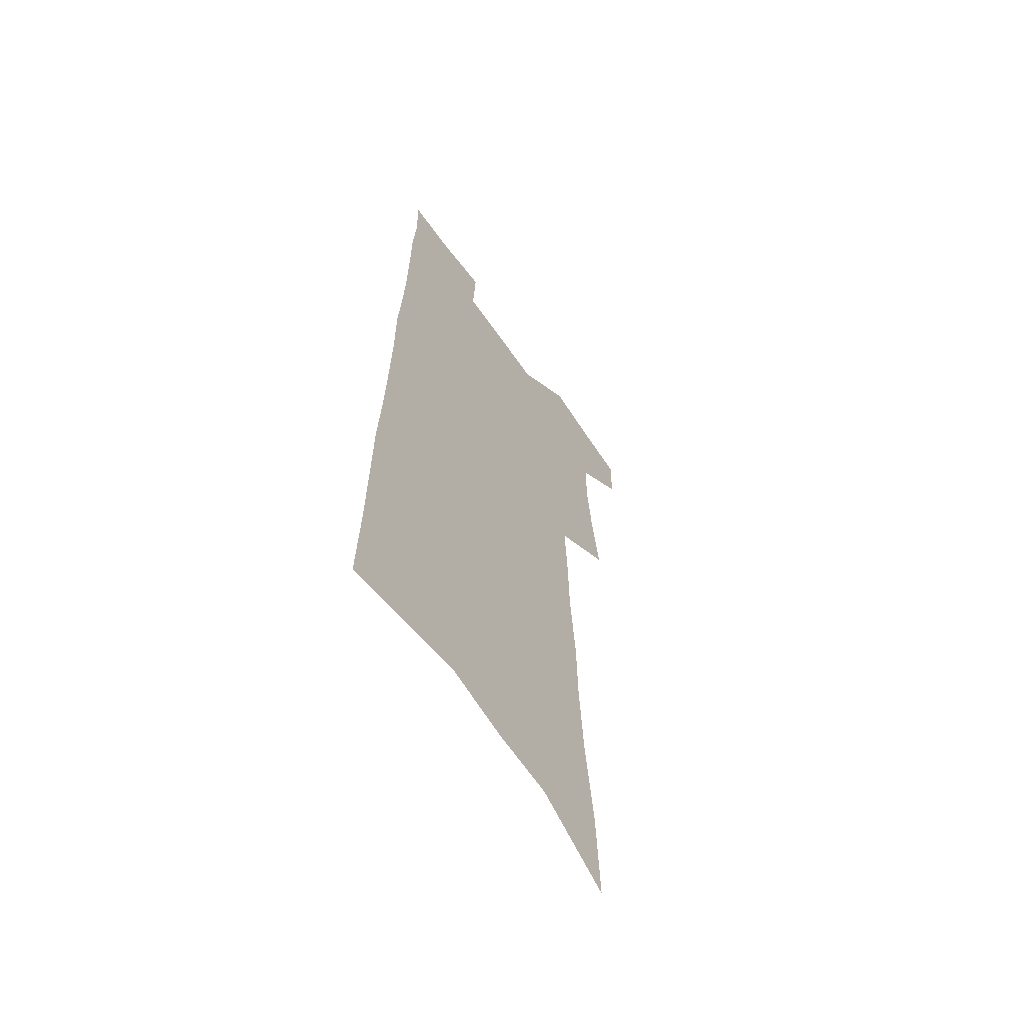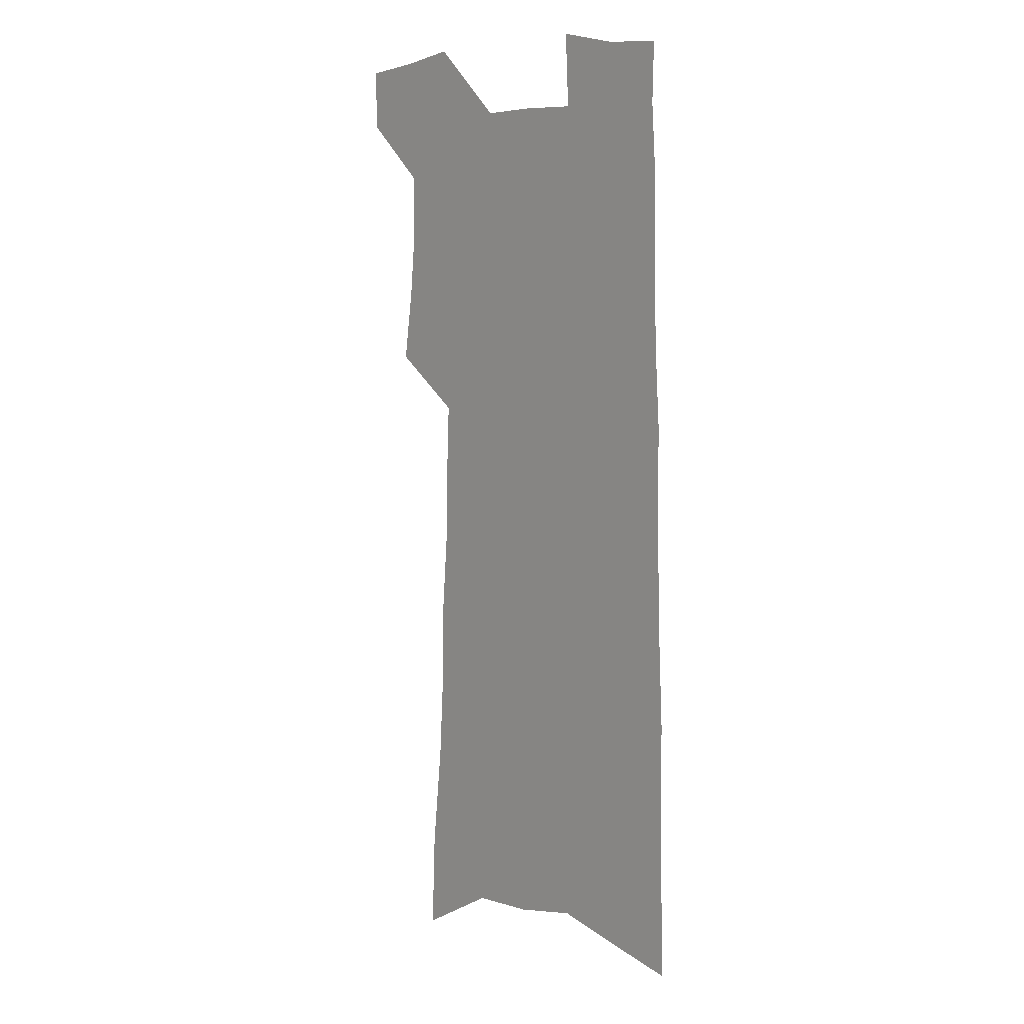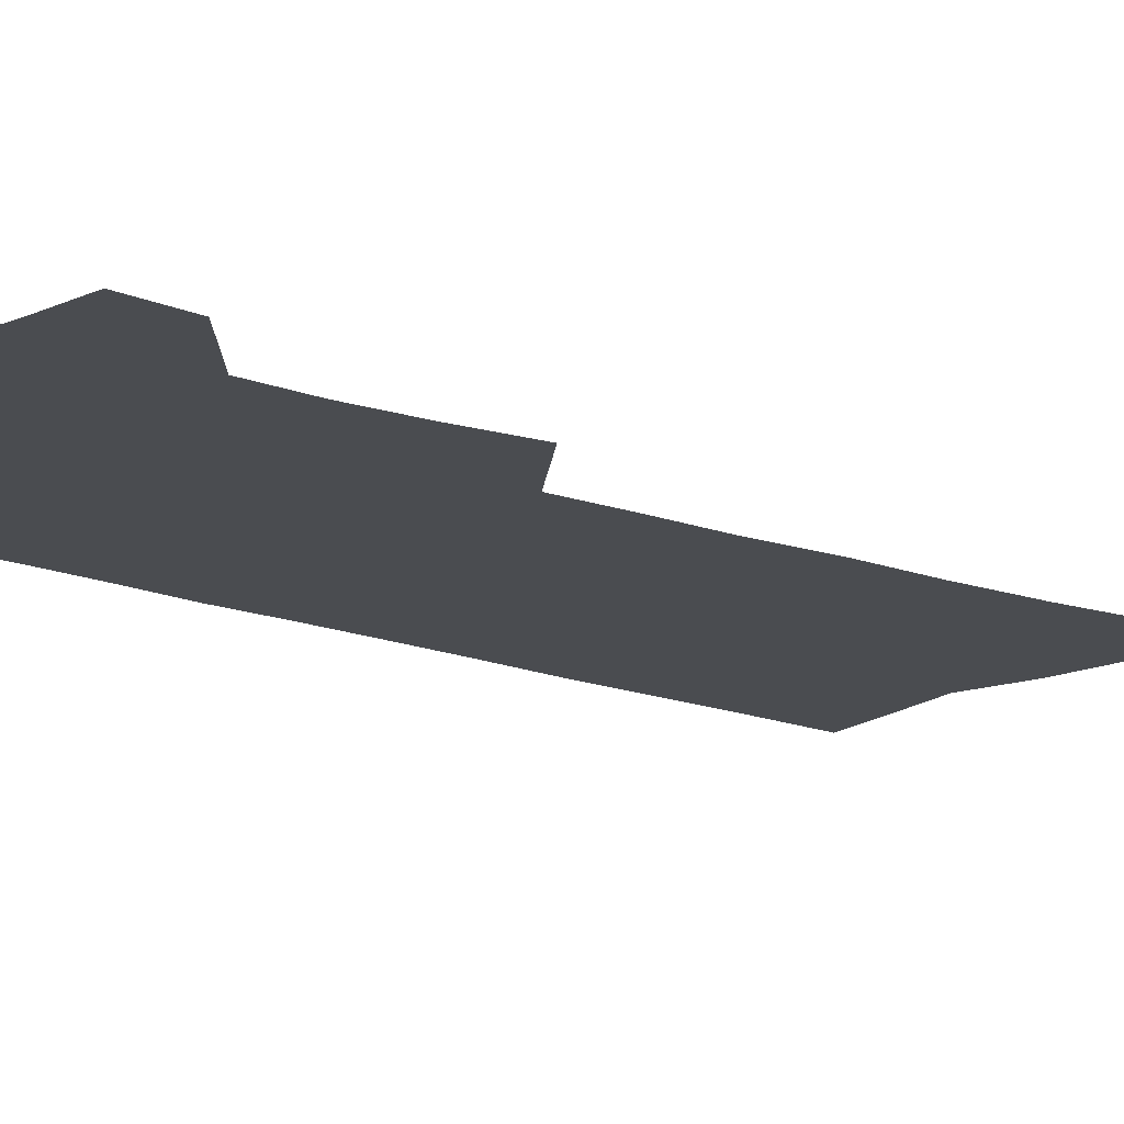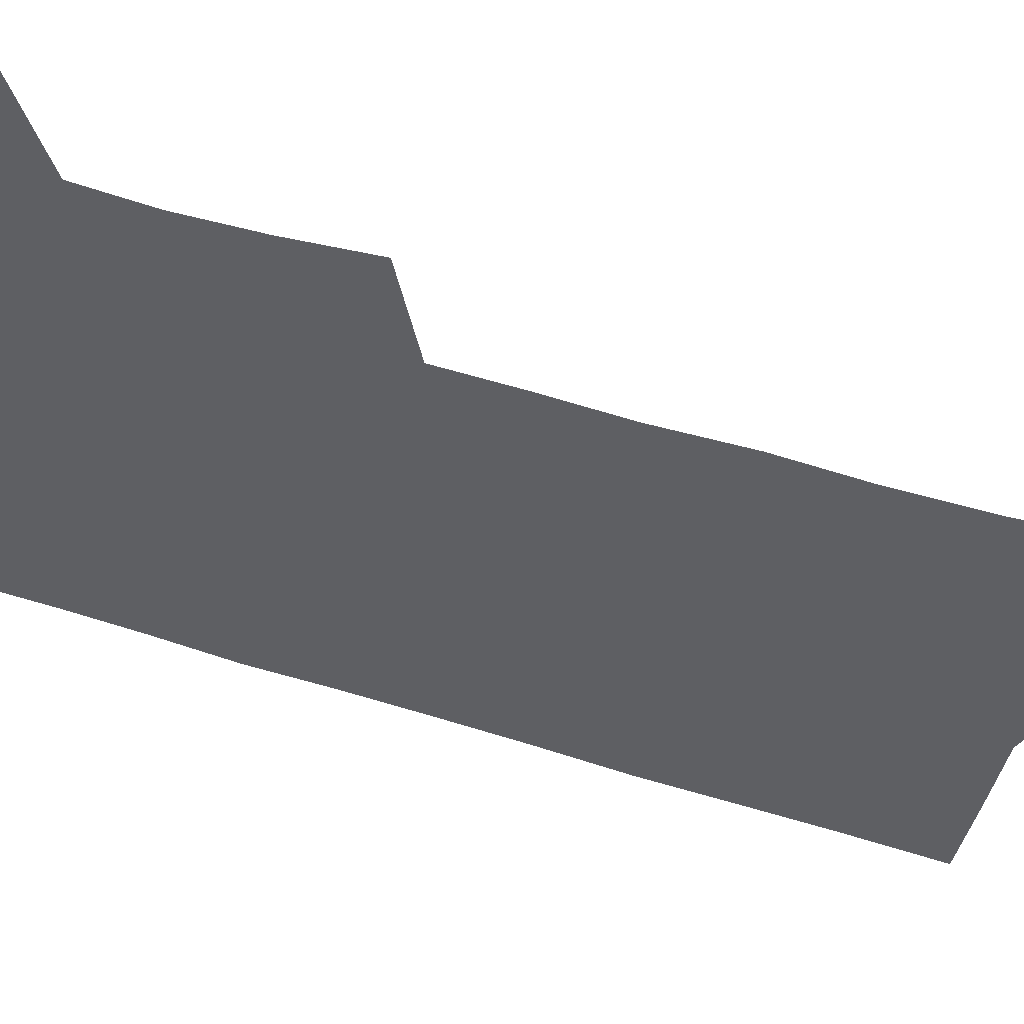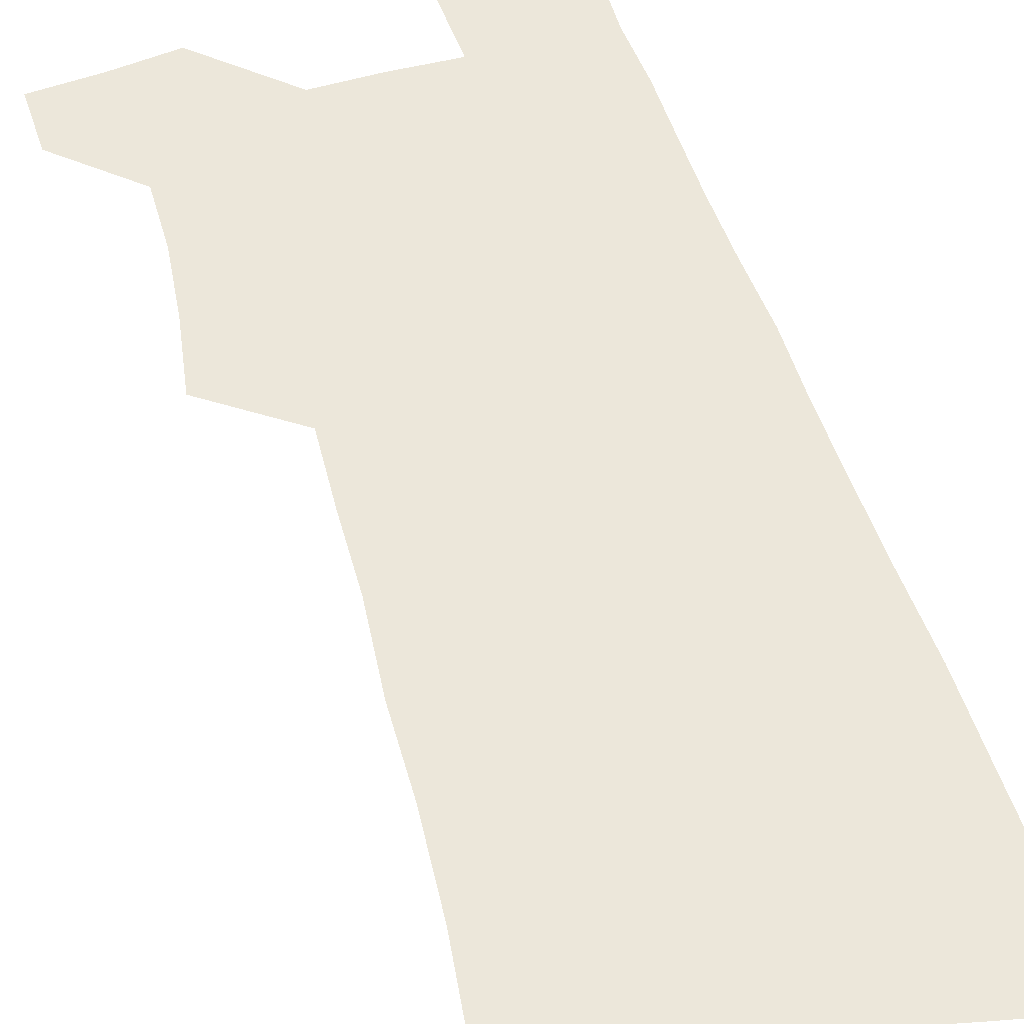
<metadata>
{"format":"obj","ext":"obj","renderer":"f3d","projection":"perspective","resolution":1024,"background":"white","views":[{"elev":-61.7,"azim":124.6,"up":"+Y"},{"elev":8.4,"azim":48.5,"up":"+Y"},{"elev":-15.1,"azim":-130.4,"up":"+Z"},{"elev":-41.4,"azim":-113.5,"up":"+Z"},{"elev":50.6,"azim":-16.0,"up":"+Z"}]}
</metadata>
<code>
v 494.1 527.8 0
v 493.3 553.3 0
v 514.7 418.8 0
v 519.3 449.1 0
v 522 477.1 0
v 522.1 503.2 0
v 523.5 528.9 0
v 519.2 556.2 0
v 532.6 141 0
v 534.4 183.4 0
v 539.2 227.8 0
v 541.5 265.8 0
v 542 299.3 0
v 544.9 334.9 0
v 545.5 366 0
v 546.8 396.4 0
v 549.2 426 0
v 550.2 453.2 0
v 551.2 479.6 0
v 553.1 505.3 0
v 550 531 0
v 544.7 560.4 0
v 570.4 162.6 0
v 572.6 205.3 0
v 573.4 242.7 0
v 573.7 276.7 0
v 573 308.1 0
v 575.1 342.6 0
v 576.4 373.8 0
v 577.3 402.6 0
v 577.3 429.5 0
v 578.4 456.3 0
v 578.2 481.4 0
v 578.2 506.2 0
v 577.2 531.3 0
v 599.9 164.8 0
v 602.1 214.6 0
v 602.1 249.2 0
v 601.7 281.4 0
v 602.4 315.7 0
v 602.6 346.8 0
v 602.9 376.6 0
v 603.1 404.4 0
v 603.4 431.6 0
v 603.6 457.5 0
v 603.8 482.6 0
v 603.4 506.8 0
v 602.5 532.3 0
v 629.7 171.1 0
v 629.5 214 0
v 629.4 249.1 0
v 628.9 284.1 0
v 628.9 314.9 0
v 628.6 347.6 0
v 628.5 376.8 0
v 628.4 404.6 0
v 628.4 431.4 0
v 628.4 457.5 0
v 628.3 482.6 0
v 628.2 507.2 0
v 628.1 532.1 0
v 626.6 562.7 0
v 659.7 164.9 0
v 657.6 210.2 0
v 658.2 243.3 0
v 656.5 280.4 0
v 655.7 313.5 0
v 655.2 344.8 0
v 654.6 374.7 0
v 654.1 403.1 0
v 654 430.2 0
v 653.7 456.6 0
v 653.3 482.2 0
v 652.7 507.3 0
v 653.4 531.3 0
v 654.2 557.4 0
v 690.2 159.1 0
v 689 199.3 0
v 688.4 235.4 0
v 688 270.1 0
v 686.3 305 0
v 685.2 337.4 0
v 684.4 368.1 0
v 684.4 397 0
v 682.5 426.4 0
v 681.3 454 0
v 680.9 480.3 0
v 680.6 506 0
v 678.7 531.6 0
v 679.3 556.3 0
f 6 7 1
f 1 7 2
f 7 8 2
f 16 17 3
f 3 17 4
f 17 18 4
f 4 18 5
f 18 19 5
f 5 19 6
f 19 20 6
f 6 20 7
f 20 21 7
f 7 21 8
f 21 22 8
f 9 23 10
f 23 24 10
f 10 24 11
f 24 25 11
f 11 25 12
f 25 26 12
f 12 26 13
f 26 27 13
f 13 27 14
f 27 28 14
f 14 28 15
f 28 29 15
f 15 29 16
f 29 30 16
f 16 30 17
f 30 31 17
f 17 31 18
f 31 32 18
f 18 32 19
f 32 33 19
f 19 33 20
f 33 34 20
f 20 34 21
f 34 35 21
f 21 35 22
f 23 36 24
f 36 37 24
f 24 37 25
f 37 38 25
f 25 38 26
f 38 39 26
f 26 39 27
f 39 40 27
f 27 40 28
f 40 41 28
f 28 41 29
f 41 42 29
f 29 42 30
f 42 43 30
f 30 43 31
f 43 44 31
f 31 44 32
f 44 45 32
f 32 45 33
f 45 46 33
f 33 46 34
f 46 47 34
f 34 47 35
f 47 48 35
f 36 49 37
f 49 50 37
f 37 50 38
f 50 51 38
f 38 51 39
f 51 52 39
f 39 52 40
f 52 53 40
f 40 53 41
f 53 54 41
f 41 54 42
f 54 55 42
f 42 55 43
f 55 56 43
f 43 56 44
f 56 57 44
f 44 57 45
f 57 58 45
f 45 58 46
f 58 59 46
f 46 59 47
f 59 60 47
f 47 60 48
f 60 61 48
f 49 63 50
f 63 64 50
f 50 64 51
f 64 65 51
f 51 65 52
f 65 66 52
f 52 66 53
f 66 67 53
f 53 67 54
f 67 68 54
f 54 68 55
f 68 69 55
f 55 69 56
f 69 70 56
f 56 70 57
f 70 71 57
f 57 71 58
f 71 72 58
f 58 72 59
f 72 73 59
f 59 73 60
f 73 74 60
f 60 74 61
f 74 75 61
f 61 75 62
f 75 76 62
f 63 77 64
f 77 78 64
f 64 78 65
f 78 79 65
f 65 79 66
f 79 80 66
f 66 80 67
f 80 81 67
f 67 81 68
f 81 82 68
f 68 82 69
f 82 83 69
f 69 83 70
f 83 84 70
f 70 84 71
f 84 85 71
f 71 85 72
f 85 86 72
f 72 86 73
f 86 87 73
f 73 87 74
f 87 88 74
f 74 88 75
f 88 89 75
f 75 89 76
f 89 90 76

</code>
